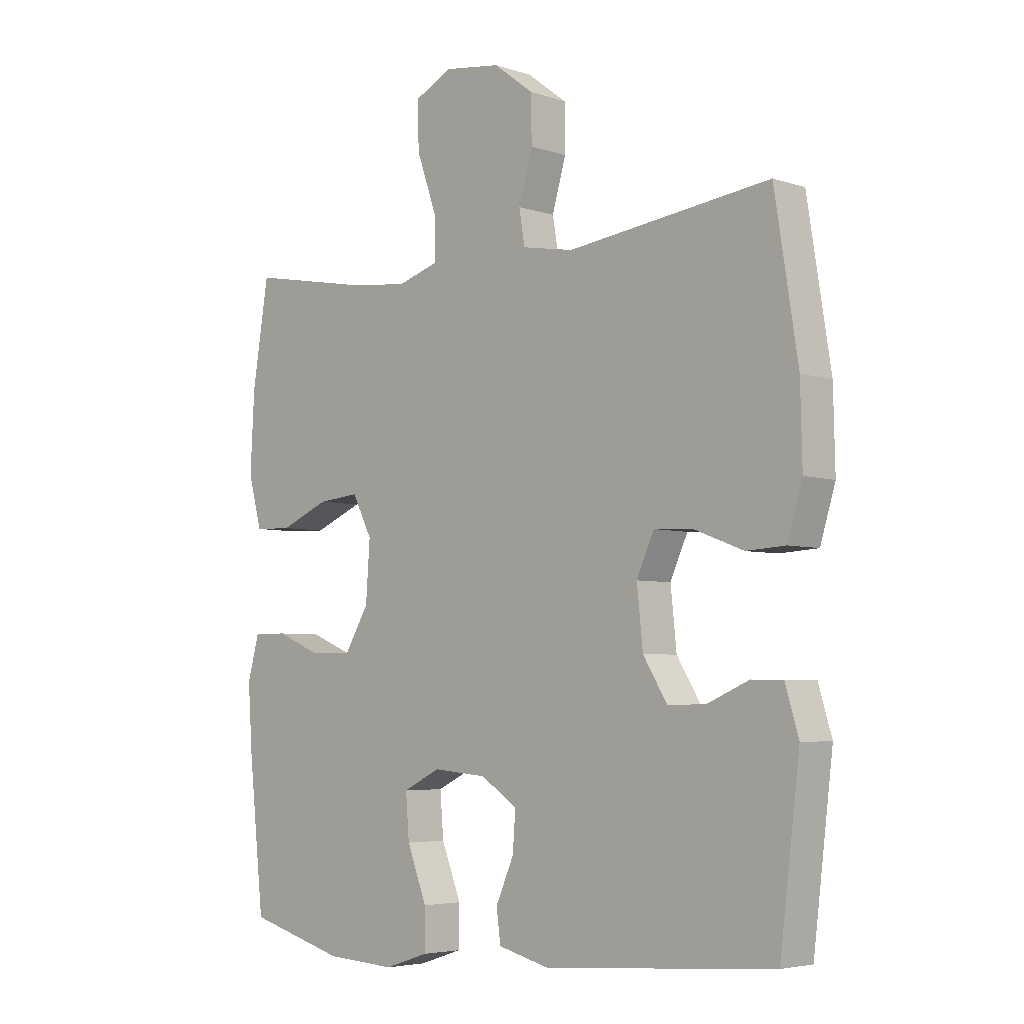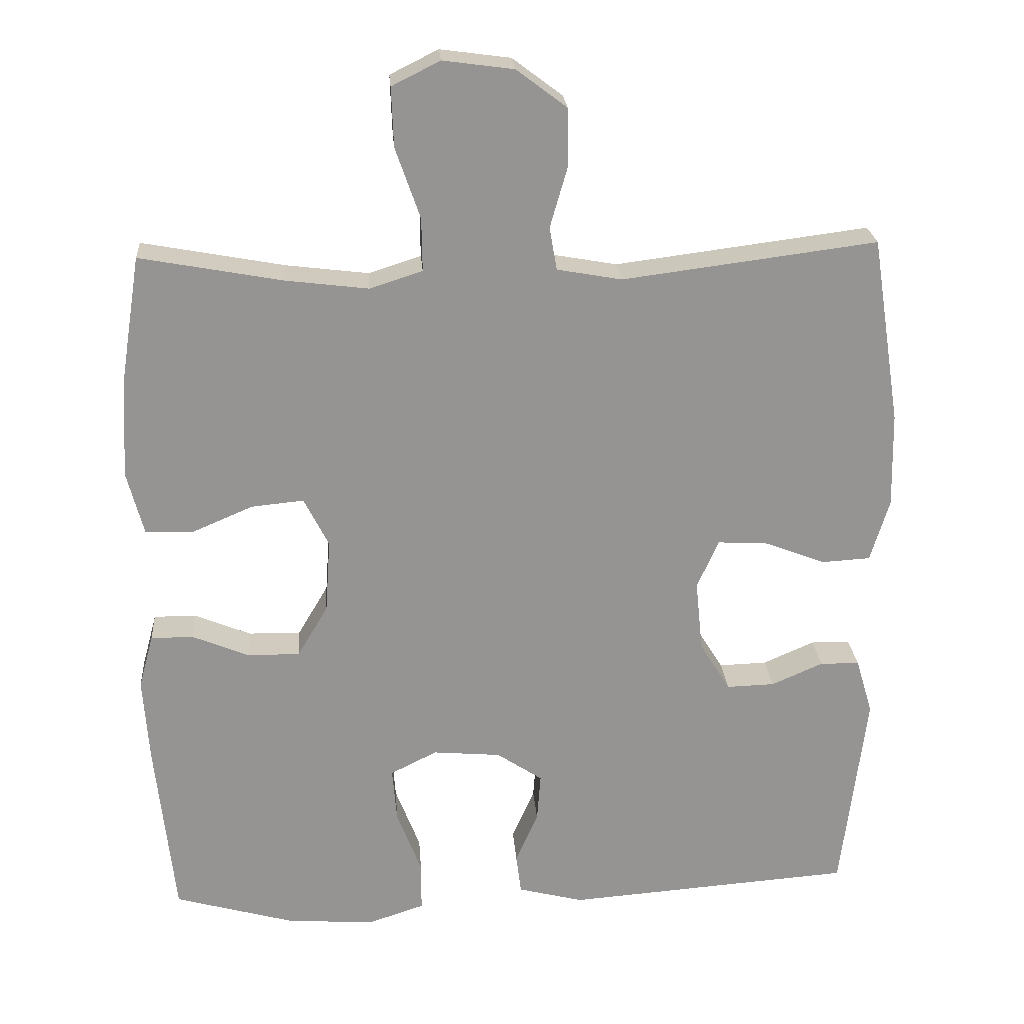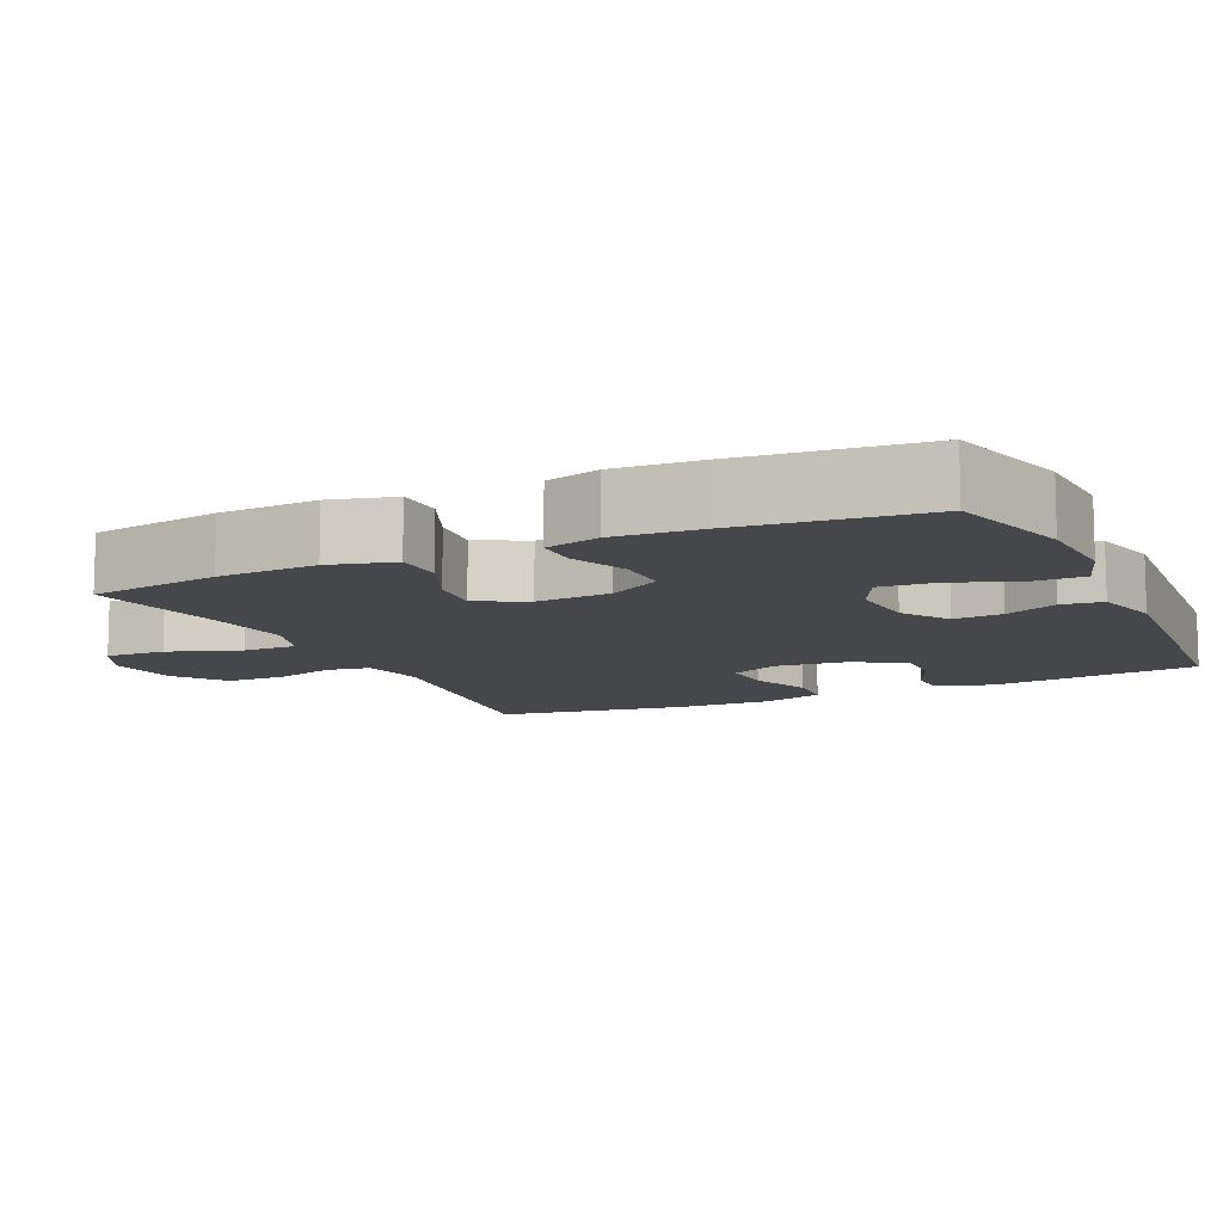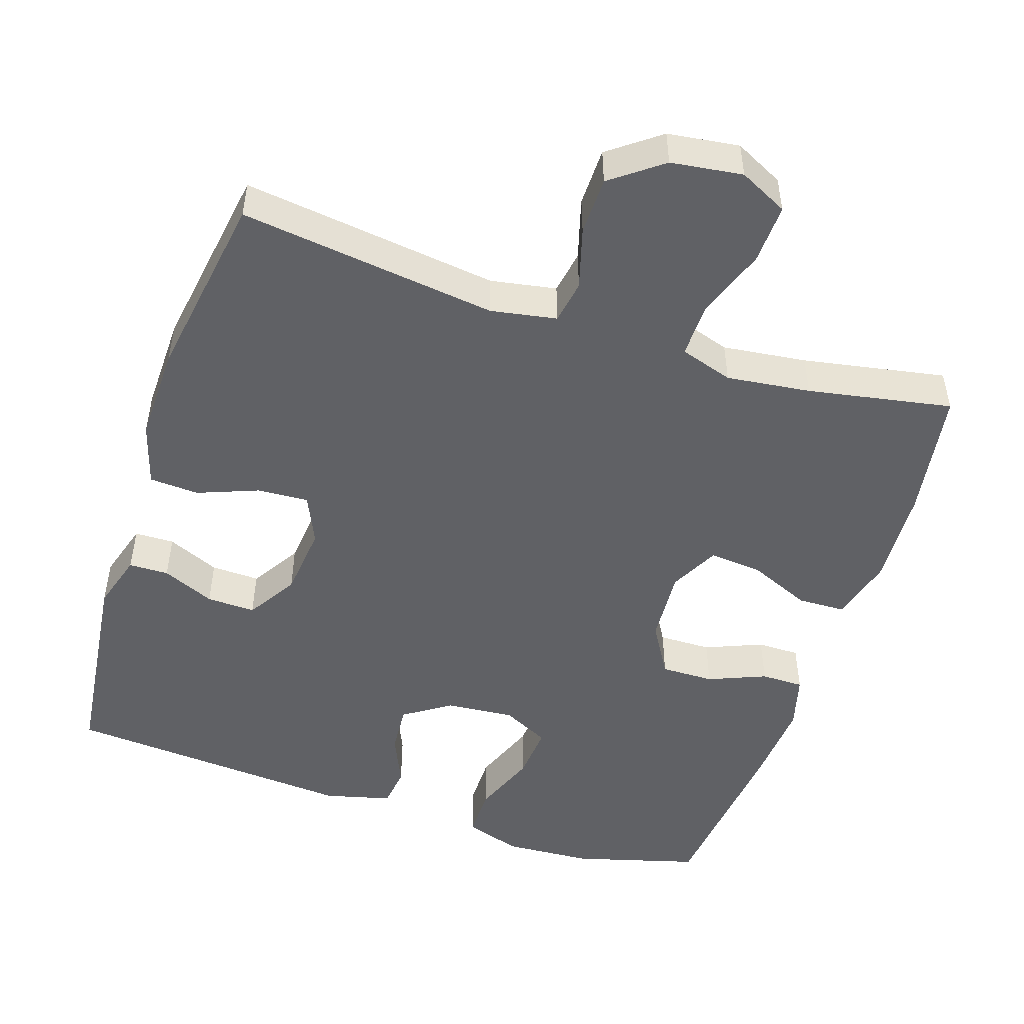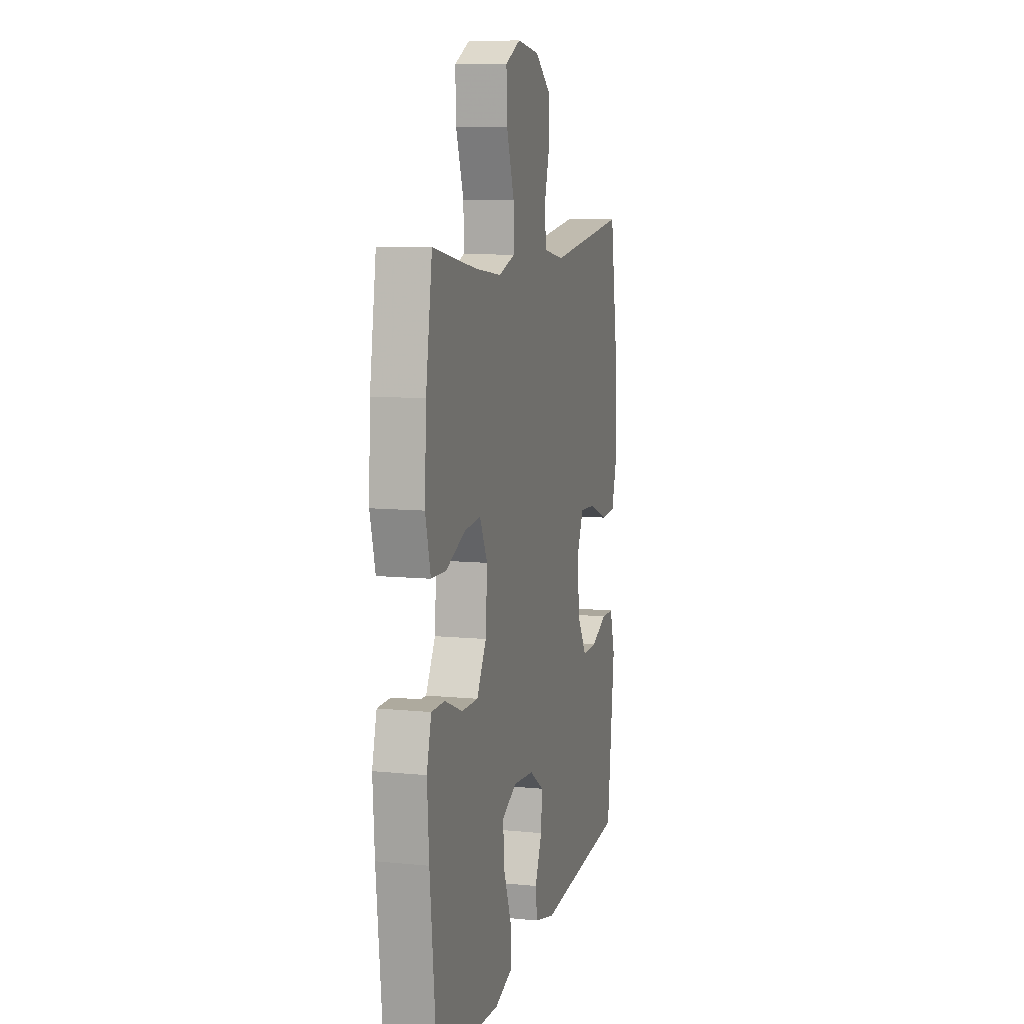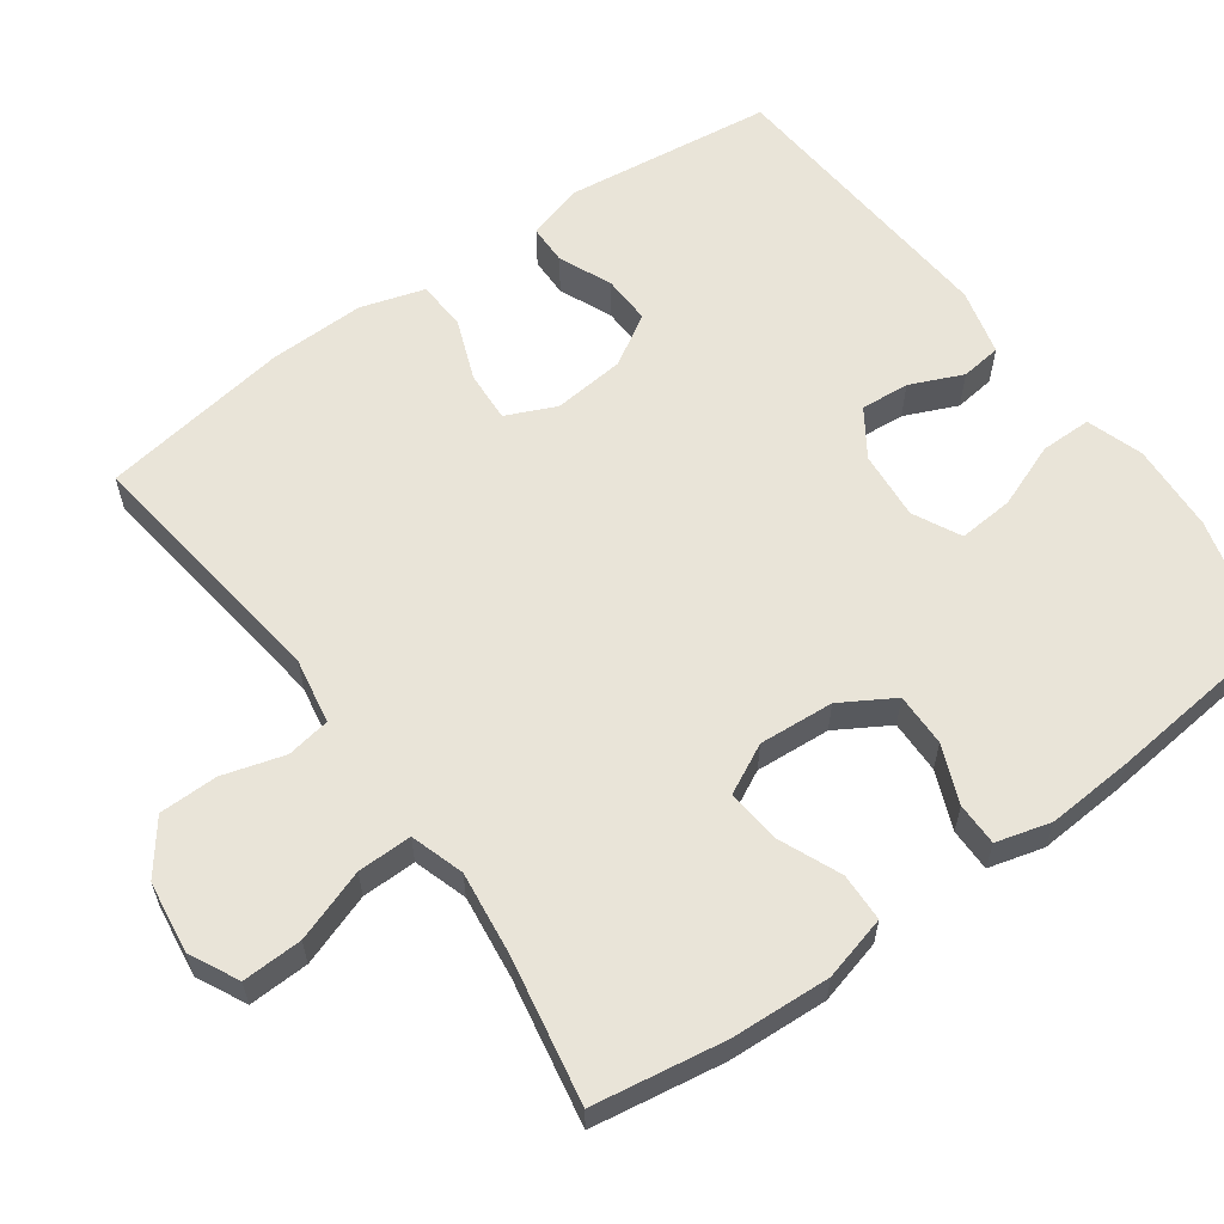
<metadata>
{"format":"obj","ext":"obj","renderer":"f3d","projection":"perspective","resolution":1024,"background":"white","views":[{"elev":-4.7,"azim":-136.2,"up":"+Z"},{"elev":23.2,"azim":175.8,"up":"+Z"},{"elev":-10.6,"azim":114.9,"up":"+Y"},{"elev":-49.5,"azim":-18.2,"up":"+Y"},{"elev":9.2,"azim":104.8,"up":"+Z"},{"elev":60.1,"azim":54.3,"up":"+Y"}]}
</metadata>
<code>
v 0.5 0.07 -0.5
v 0.332 0.07 -0.547
v 0.212 0.07 -0.554
v 0.136 0.07 -0.529
v 0.136 0.07 -0.46
v 0.17 0.07 -0.372
v 0.176 0.07 -0.297
v 0.112 0.07 -0.265
v 0.019 0.07 -0.273
v -0.044 0.07 -0.315
v -0.039 0.07 -0.381
v -0.008 0.07 -0.452
v -0.015 0.07 -0.507
v -0.105 0.07 -0.53
v -0.5 0.07 -0.5
v -0.534 0.07 -0.218
v -0.511 0.07 -0.141
v -0.457 0.07 -0.14
v -0.386 0.07 -0.171
v -0.32 0.07 -0.173
v -0.278 0.07 -0.105
v -0.268 0.07 -0.007
v -0.298 0.07 0.06
v -0.367 0.07 0.056
v -0.45 0.07 0.024
v -0.517 0.07 0.028
v -0.543 0.07 0.114
v -0.54 0.07 0.244
v -0.5 0.07 0.5
v -0.151 0.07 0.455
v -0.062 0.07 0.471
v -0.052 0.07 0.53
v -0.076 0.07 0.613
v -0.075 0.07 0.692
v -0.006 0.07 0.744
v 0.091 0.07 0.757
v 0.157 0.07 0.724
v 0.154 0.07 0.643
v 0.12 0.07 0.546
v 0.119 0.07 0.473
v 0.191 0.07 0.45
v 0.305 0.07 0.464
v 0.5 0.07 0.5
v 0.528 0.07 0.323
v 0.535 0.07 0.189
v 0.512 0.07 0.102
v 0.447 0.07 0.1
v 0.363 0.07 0.136
v 0.291 0.07 0.143
v 0.257 0.07 0.076
v 0.264 0.07 -0.025
v 0.306 0.07 -0.096
v 0.378 0.07 -0.095
v 0.456 0.07 -0.063
v 0.514 0.07 -0.063
v 0.534 0.07 -0.137
v 0.526 0.07 -0.254
v 0.5 0 -0.5
v 0.332 0 -0.547
v 0.212 0 -0.554
v 0.136 0 -0.529
v 0.136 0 -0.46
v 0.17 0 -0.372
v 0.176 0 -0.297
v 0.112 0 -0.265
v 0.019 0 -0.273
v -0.044 0 -0.315
v -0.039 0 -0.381
v -0.008 0 -0.452
v -0.015 0 -0.507
v -0.105 0 -0.53
v -0.5 0 -0.5
v -0.534 0 -0.218
v -0.511 0 -0.141
v -0.457 0 -0.14
v -0.386 0 -0.171
v -0.32 0 -0.173
v -0.278 0 -0.105
v -0.268 0 -0.007
v -0.298 0 0.06
v -0.367 0 0.056
v -0.45 0 0.024
v -0.517 0 0.028
v -0.543 0 0.114
v -0.54 0 0.244
v -0.5 0 0.5
v -0.151 0 0.455
v -0.062 0 0.471
v -0.052 0 0.53
v -0.076 0 0.613
v -0.075 0 0.692
v -0.006 0 0.744
v 0.091 0 0.757
v 0.157 0 0.724
v 0.154 0 0.643
v 0.12 0 0.546
v 0.119 0 0.473
v 0.191 0 0.45
v 0.305 0 0.464
v 0.5 0 0.5
v 0.528 0 0.323
v 0.535 0 0.189
v 0.512 0 0.102
v 0.447 0 0.1
v 0.363 0 0.136
v 0.291 0 0.143
v 0.257 0 0.076
v 0.264 0 -0.025
v 0.306 0 -0.096
v 0.378 0 -0.095
v 0.456 0 -0.063
v 0.514 0 -0.063
v 0.534 0 -0.137
v 0.526 0 -0.254
f 53 54 55 56
f 52 53 56 57
f 45 46 47 48
f 45 48 49
f 42 43 44 45
f 41 42 45 49
f 40 41 49 50
f 36 37 38 39
f 36 39 40
f 35 36 40
f 32 33 34 35
f 31 32 35 40
f 30 31 40 50
f 24 25 26 27
f 23 24 27 28
f 16 17 18 19
f 16 19 20
f 15 16 20
f 14 15 20 21
f 11 12 13 14
f 10 11 14 21
f 3 4 5 6
f 3 6 7
f 2 3 7
f 52 57 1 2
f 51 52 2 7
f 50 51 7 8
f 30 50 8 9
f 23 28 29 30
f 22 23 30 9
f 9 10 21 22
f 113 112 111 110
f 114 113 110 109
f 105 104 103 102
f 106 105 102
f 102 101 100 99
f 106 102 99 98
f 107 106 98 97
f 96 95 94 93
f 97 96 93
f 97 93 92
f 92 91 90 89
f 97 92 89 88
f 107 97 88 87
f 84 83 82 81
f 85 84 81 80
f 76 75 74 73
f 77 76 73
f 77 73 72
f 78 77 72 71
f 71 70 69 68
f 78 71 68 67
f 63 62 61 60
f 64 63 60
f 64 60 59
f 59 58 114 109
f 64 59 109 108
f 65 64 108 107
f 66 65 107 87
f 87 86 85 80
f 66 87 80 79
f 79 78 67 66
f 1 58 59 2
f 2 59 60 3
f 3 60 61 4
f 4 61 62 5
f 5 62 63 6
f 6 63 64 7
f 7 64 65 8
f 8 65 66 9
f 9 66 67 10
f 10 67 68 11
f 11 68 69 12
f 12 69 70 13
f 13 70 71 14
f 14 71 72 15
f 15 72 73 16
f 16 73 74 17
f 17 74 75 18
f 18 75 76 19
f 19 76 77 20
f 20 77 78 21
f 21 78 79 22
f 22 79 80 23
f 23 80 81 24
f 24 81 82 25
f 25 82 83 26
f 26 83 84 27
f 27 84 85 28
f 28 85 86 29
f 29 86 87 30
f 30 87 88 31
f 31 88 89 32
f 32 89 90 33
f 33 90 91 34
f 34 91 92 35
f 35 92 93 36
f 36 93 94 37
f 37 94 95 38
f 38 95 96 39
f 39 96 97 40
f 40 97 98 41
f 41 98 99 42
f 42 99 100 43
f 43 100 101 44
f 44 101 102 45
f 45 102 103 46
f 46 103 104 47
f 47 104 105 48
f 48 105 106 49
f 49 106 107 50
f 50 107 108 51
f 51 108 109 52
f 52 109 110 53
f 53 110 111 54
f 54 111 112 55
f 55 112 113 56
f 56 113 114 57
f 57 114 58 1

</code>
